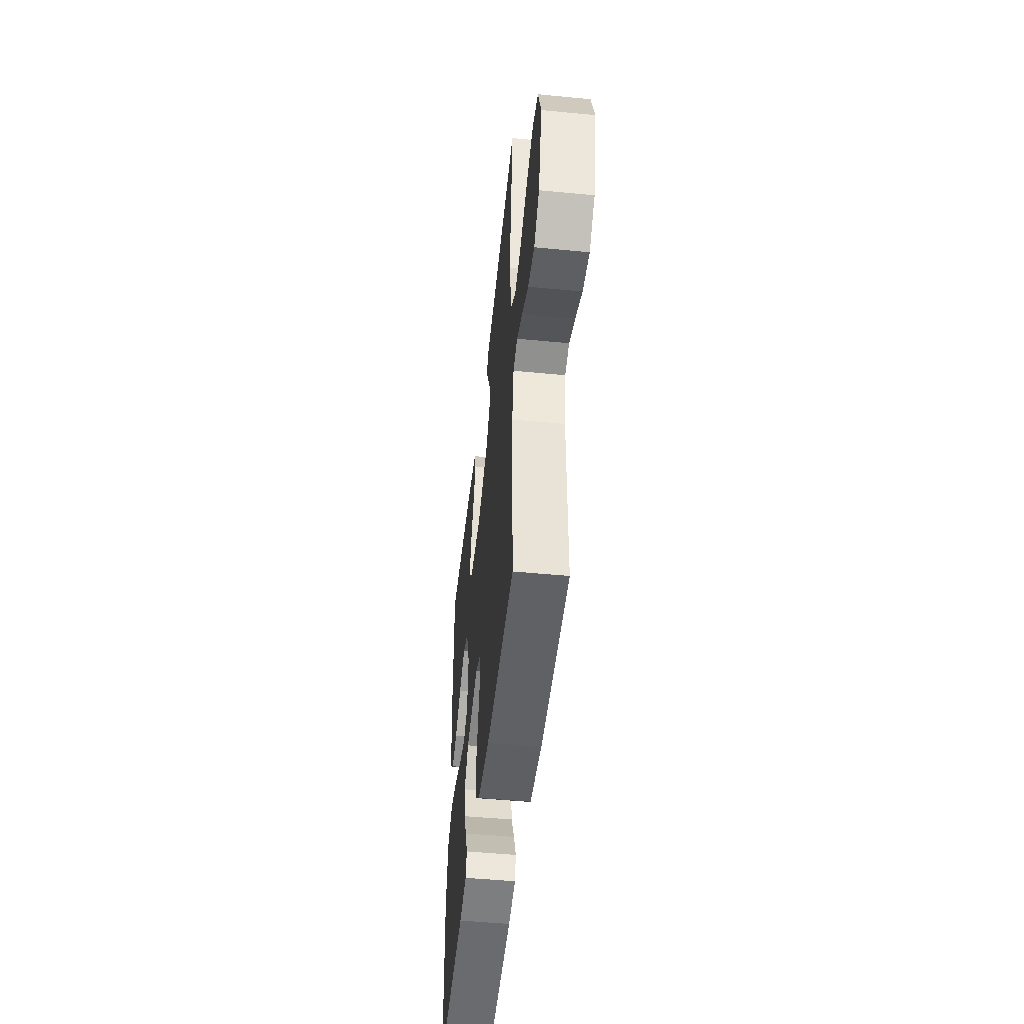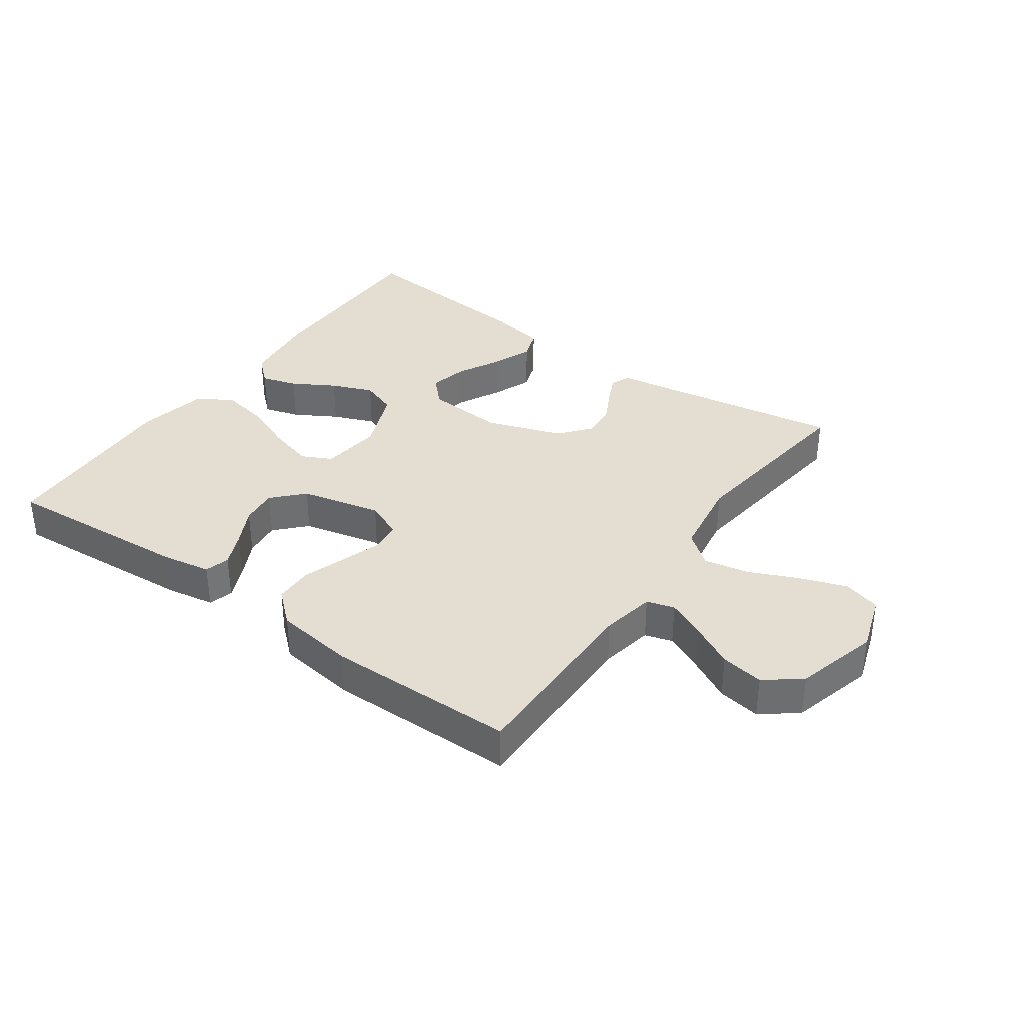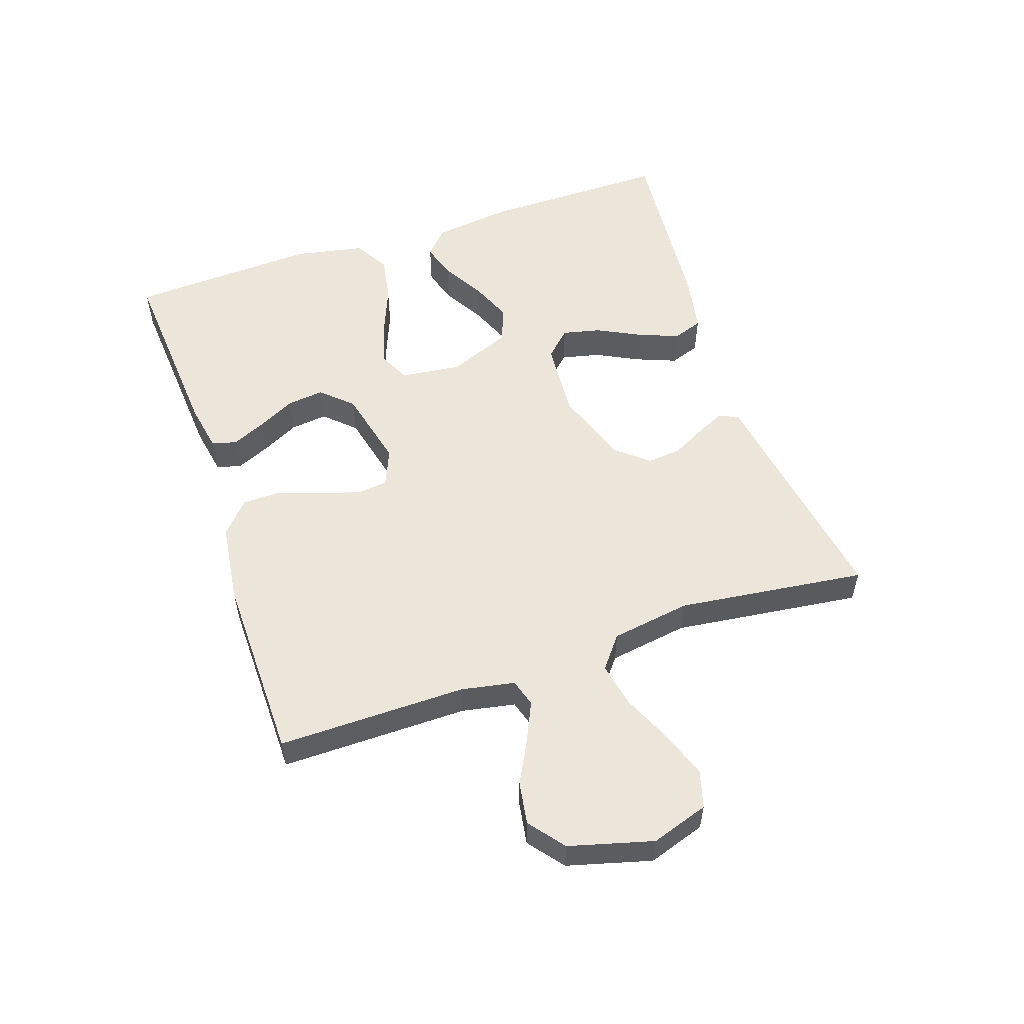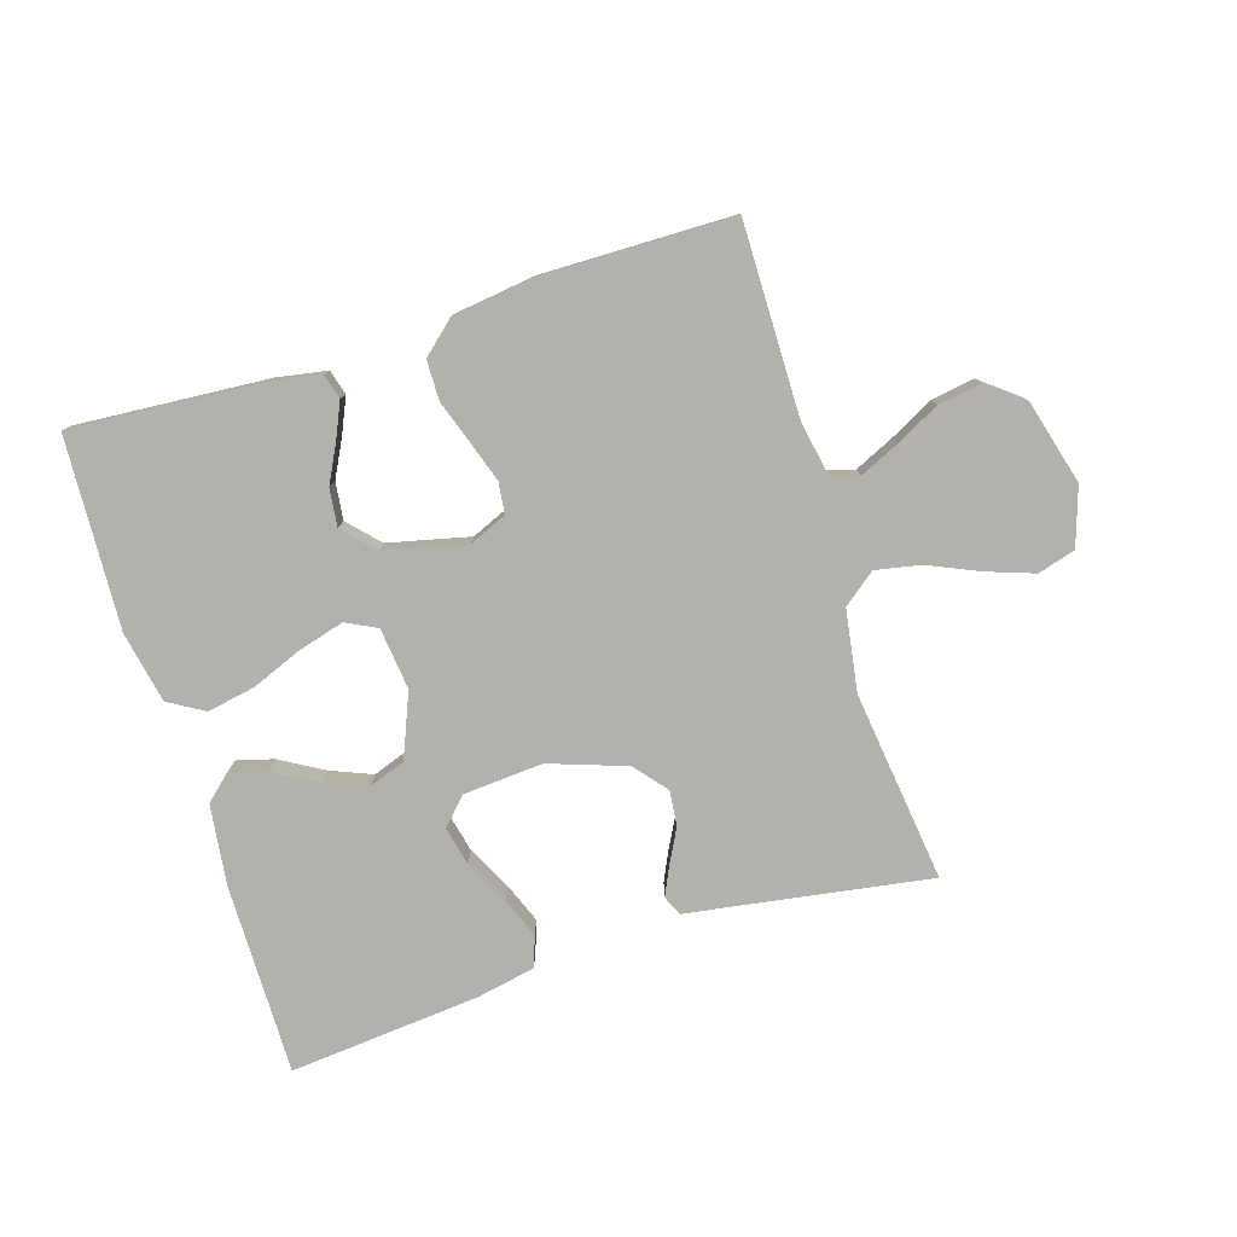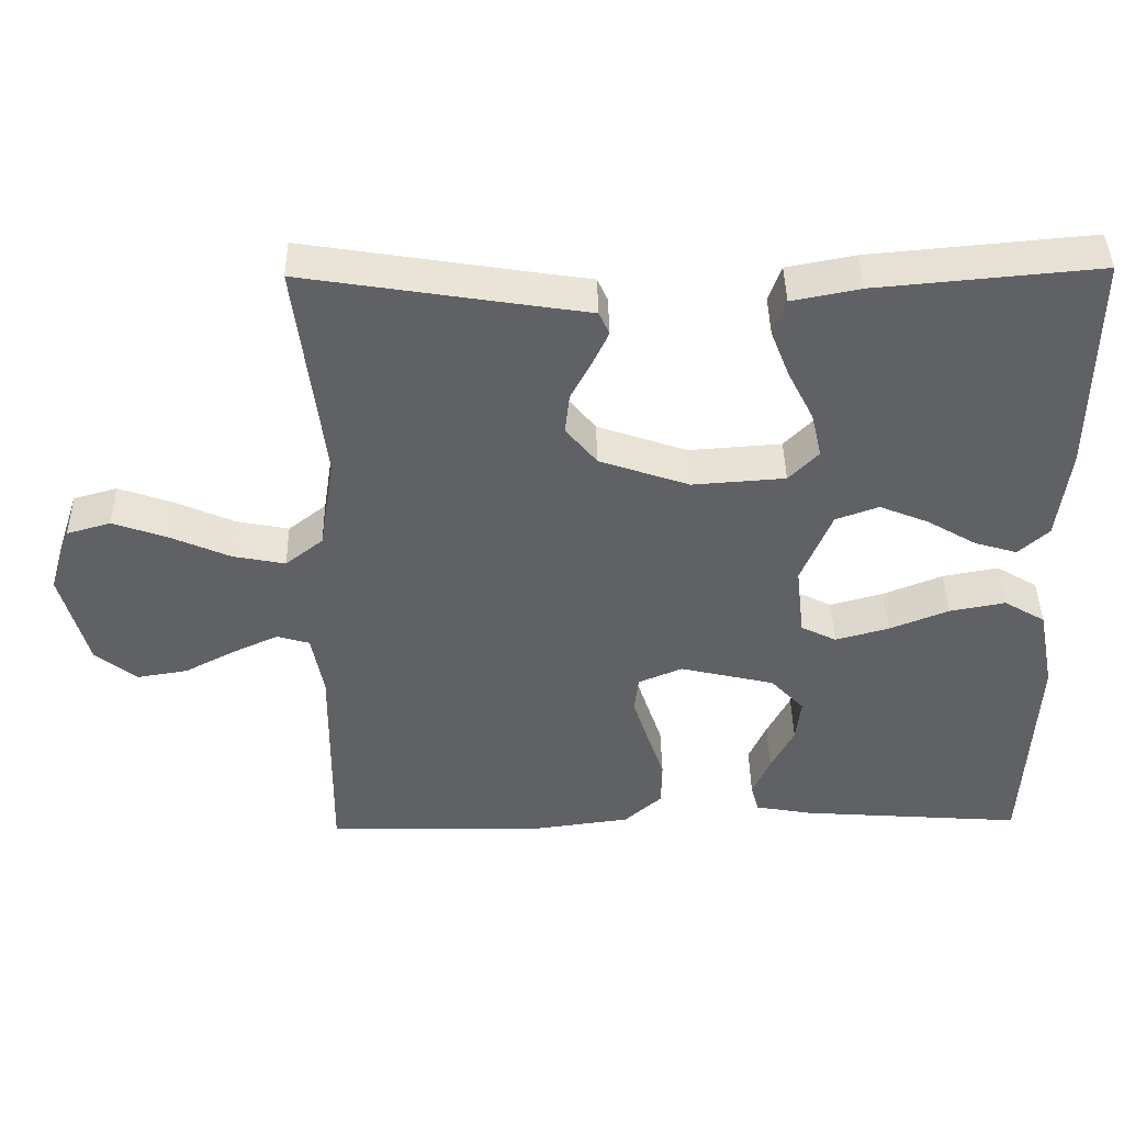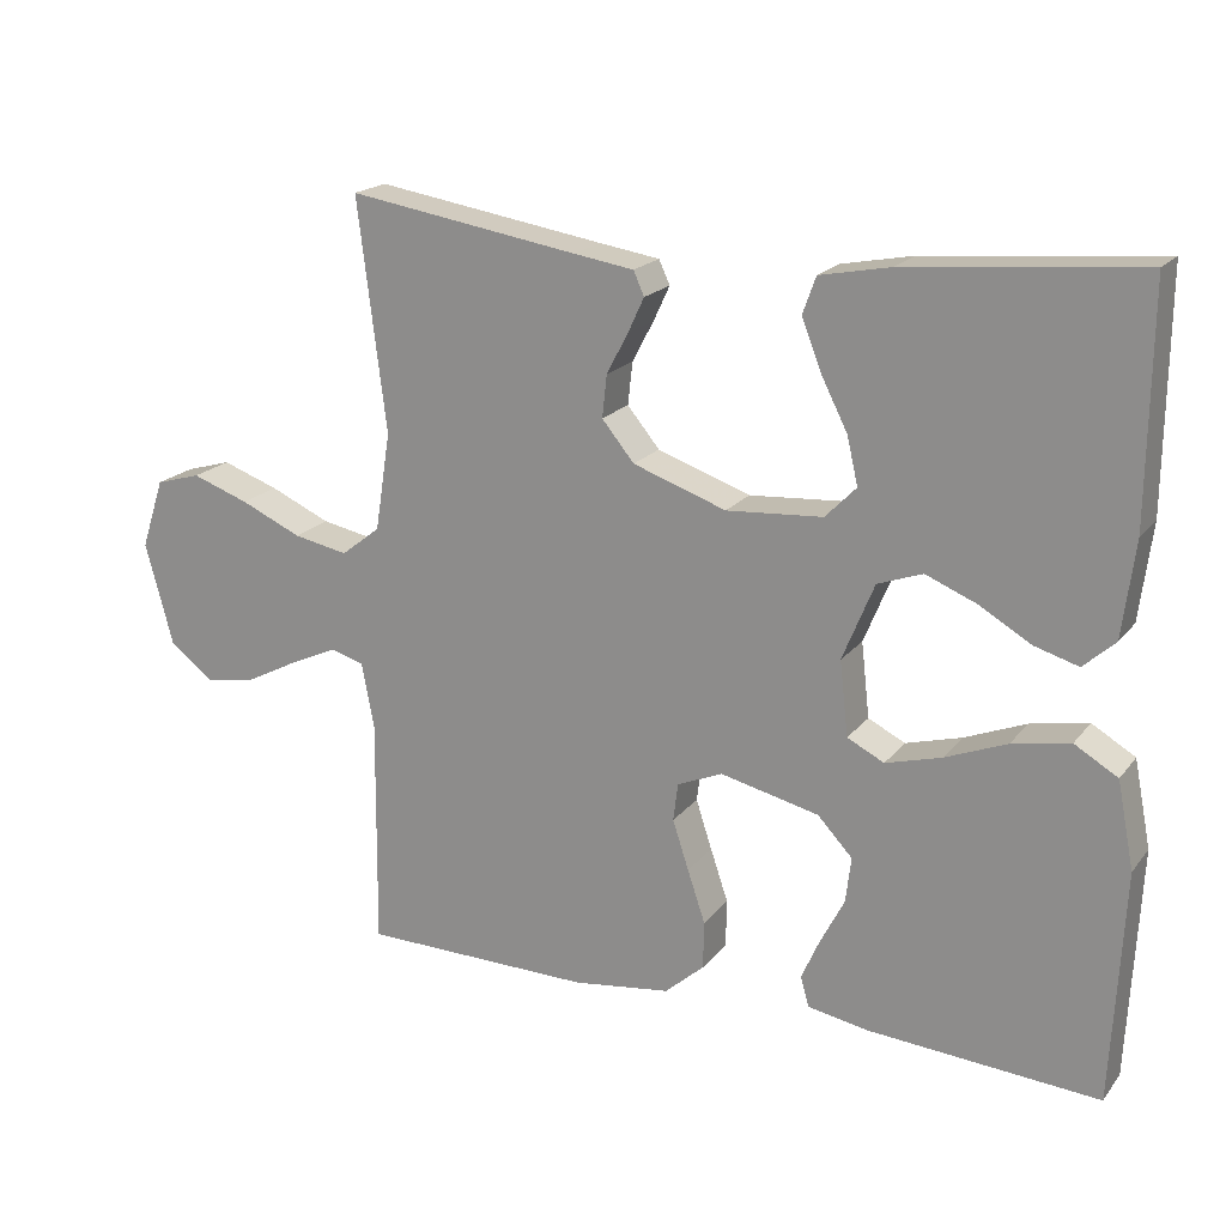
<metadata>
{"format":"obj","ext":"obj","renderer":"f3d","projection":"perspective","resolution":1024,"background":"white","views":[{"elev":-49.1,"azim":-96.1,"up":"+Z"},{"elev":36.0,"azim":-144.5,"up":"+Y"},{"elev":54.4,"azim":-108.7,"up":"+Y"},{"elev":-79.1,"azim":-162.6,"up":"+Y"},{"elev":42.4,"azim":-1.0,"up":"+Z"},{"elev":19.2,"azim":26.4,"up":"+Z"}]}
</metadata>
<code>
v -0.5 0.07 -0.5
v -0.497 0.07 -0.2
v -0.513 0.07 -0.115
v -0.557 0.07 -0.102
v -0.618 0.07 -0.13
v -0.687 0.07 -0.166
v -0.755 0.07 -0.177
v -0.811 0.07 -0.133
v -0.847 0.07 0
v -0.817 0.07 0.091
v -0.758 0.07 0.108
v -0.684 0.07 0.082
v -0.605 0.07 0.047
v -0.534 0.07 0.033
v -0.483 0.07 0.073
v -0.463 0.07 0.2
v -0.5 0.07 0.5
v -0.2 0.07 0.452
v -0.122 0.07 0.44
v -0.108 0.07 0.409
v -0.129 0.07 0.364
v -0.157 0.07 0.311
v -0.163 0.07 0.256
v -0.121 0.07 0.205
v 0 0.07 0.163
v 0.125 0.07 0.172
v 0.165 0.07 0.213
v 0.151 0.07 0.274
v 0.116 0.07 0.343
v 0.091 0.07 0.407
v 0.108 0.07 0.455
v 0.2 0.07 0.473
v 0.5 0.07 0.5
v 0.497 0.07 0.2
v 0.481 0.07 0.075
v 0.44 0.07 0.038
v 0.383 0.07 0.055
v 0.316 0.07 0.094
v 0.25 0.07 0.121
v 0.192 0.07 0.1
v 0.151 0.07 0
v 0.162 0.07 -0.097
v 0.21 0.07 -0.121
v 0.282 0.07 -0.101
v 0.362 0.07 -0.069
v 0.437 0.07 -0.055
v 0.493 0.07 -0.088
v 0.515 0.07 -0.2
v 0.5 0.07 -0.5
v 0.2 0.07 -0.478
v 0.122 0.07 -0.464
v 0.111 0.07 -0.425
v 0.135 0.07 -0.371
v 0.166 0.07 -0.311
v 0.173 0.07 -0.252
v 0.128 0.07 -0.204
v 0 0.07 -0.174
v -0.059 0.07 -0.199
v -0.065 0.07 -0.248
v -0.044 0.07 -0.312
v -0.021 0.07 -0.38
v -0.022 0.07 -0.442
v -0.073 0.07 -0.487
v -0.2 0.07 -0.504
v -0.5 0 -0.5
v -0.497 0 -0.2
v -0.513 0 -0.115
v -0.557 0 -0.102
v -0.618 0 -0.13
v -0.687 0 -0.166
v -0.755 0 -0.177
v -0.811 0 -0.133
v -0.847 0 0
v -0.817 0 0.091
v -0.758 0 0.108
v -0.684 0 0.082
v -0.605 0 0.047
v -0.534 0 0.033
v -0.483 0 0.073
v -0.463 0 0.2
v -0.5 0 0.5
v -0.2 0 0.452
v -0.122 0 0.44
v -0.108 0 0.409
v -0.129 0 0.364
v -0.157 0 0.311
v -0.163 0 0.256
v -0.121 0 0.205
v 0 0 0.163
v 0.125 0 0.172
v 0.165 0 0.213
v 0.151 0 0.274
v 0.116 0 0.343
v 0.091 0 0.407
v 0.108 0 0.455
v 0.2 0 0.473
v 0.5 0 0.5
v 0.497 0 0.2
v 0.481 0 0.075
v 0.44 0 0.038
v 0.383 0 0.055
v 0.316 0 0.094
v 0.25 0 0.121
v 0.192 0 0.1
v 0.151 0 0
v 0.162 0 -0.097
v 0.21 0 -0.121
v 0.282 0 -0.101
v 0.362 0 -0.069
v 0.437 0 -0.055
v 0.493 0 -0.088
v 0.515 0 -0.2
v 0.5 0 -0.5
v 0.2 0 -0.478
v 0.122 0 -0.464
v 0.111 0 -0.425
v 0.135 0 -0.371
v 0.166 0 -0.311
v 0.173 0 -0.252
v 0.128 0 -0.204
v 0 0 -0.174
v -0.059 0 -0.199
v -0.065 0 -0.248
v -0.044 0 -0.312
v -0.021 0 -0.38
v -0.022 0 -0.442
v -0.073 0 -0.487
v -0.2 0 -0.504
f 64 1 2
f 63 64 2
f 62 63 2
f 61 62 2
f 60 61 2
f 59 60 2 3
f 58 59 3
f 57 58 3 4
f 52 53 54
f 51 52 54
f 50 51 54
f 49 50 54
f 48 49 54
f 47 48 54
f 46 47 54
f 45 46 54
f 44 45 54
f 43 44 54 55
f 42 43 55 56
f 36 37 38
f 35 36 38
f 34 35 38
f 33 34 38
f 32 33 38
f 31 32 38
f 30 31 38
f 29 30 38
f 28 29 38
f 27 28 38 39
f 26 27 39 40
f 20 21 22
f 19 20 22
f 18 19 22
f 18 22 23
f 17 18 23
f 16 17 23
f 15 16 23 24
f 11 12 13
f 10 11 13
f 9 10 13
f 8 9 13
f 7 8 13
f 6 7 13
f 5 6 13
f 4 5 13 14
f 15 24 25
f 14 15 25
f 4 14 25
f 57 4 25
f 26 40 41
f 25 26 41
f 57 25 41
f 41 42 56 57
f 66 65 128
f 66 128 127
f 66 127 126
f 66 126 125
f 66 125 124
f 67 66 124 123
f 67 123 122
f 68 67 122 121
f 118 117 116
f 118 116 115
f 118 115 114
f 118 114 113
f 118 113 112
f 118 112 111
f 118 111 110
f 118 110 109
f 118 109 108
f 119 118 108 107
f 120 119 107 106
f 102 101 100
f 102 100 99
f 102 99 98
f 102 98 97
f 102 97 96
f 102 96 95
f 102 95 94
f 102 94 93
f 102 93 92
f 103 102 92 91
f 104 103 91 90
f 86 85 84
f 86 84 83
f 86 83 82
f 87 86 82
f 87 82 81
f 87 81 80
f 88 87 80 79
f 77 76 75
f 77 75 74
f 77 74 73
f 77 73 72
f 77 72 71
f 77 71 70
f 77 70 69
f 78 77 69 68
f 89 88 79
f 89 79 78
f 89 78 68
f 89 68 121
f 105 104 90
f 105 90 89
f 105 89 121
f 121 120 106 105
f 1 65 66 2
f 2 66 67 3
f 3 67 68 4
f 4 68 69 5
f 5 69 70 6
f 6 70 71 7
f 7 71 72 8
f 8 72 73 9
f 9 73 74 10
f 10 74 75 11
f 11 75 76 12
f 12 76 77 13
f 13 77 78 14
f 14 78 79 15
f 15 79 80 16
f 16 80 81 17
f 17 81 82 18
f 18 82 83 19
f 19 83 84 20
f 20 84 85 21
f 21 85 86 22
f 22 86 87 23
f 23 87 88 24
f 24 88 89 25
f 25 89 90 26
f 26 90 91 27
f 27 91 92 28
f 28 92 93 29
f 29 93 94 30
f 30 94 95 31
f 31 95 96 32
f 32 96 97 33
f 33 97 98 34
f 34 98 99 35
f 35 99 100 36
f 36 100 101 37
f 37 101 102 38
f 38 102 103 39
f 39 103 104 40
f 40 104 105 41
f 41 105 106 42
f 42 106 107 43
f 43 107 108 44
f 44 108 109 45
f 45 109 110 46
f 46 110 111 47
f 47 111 112 48
f 48 112 113 49
f 49 113 114 50
f 50 114 115 51
f 51 115 116 52
f 52 116 117 53
f 53 117 118 54
f 54 118 119 55
f 55 119 120 56
f 56 120 121 57
f 57 121 122 58
f 58 122 123 59
f 59 123 124 60
f 60 124 125 61
f 61 125 126 62
f 62 126 127 63
f 63 127 128 64
f 64 128 65 1

</code>
